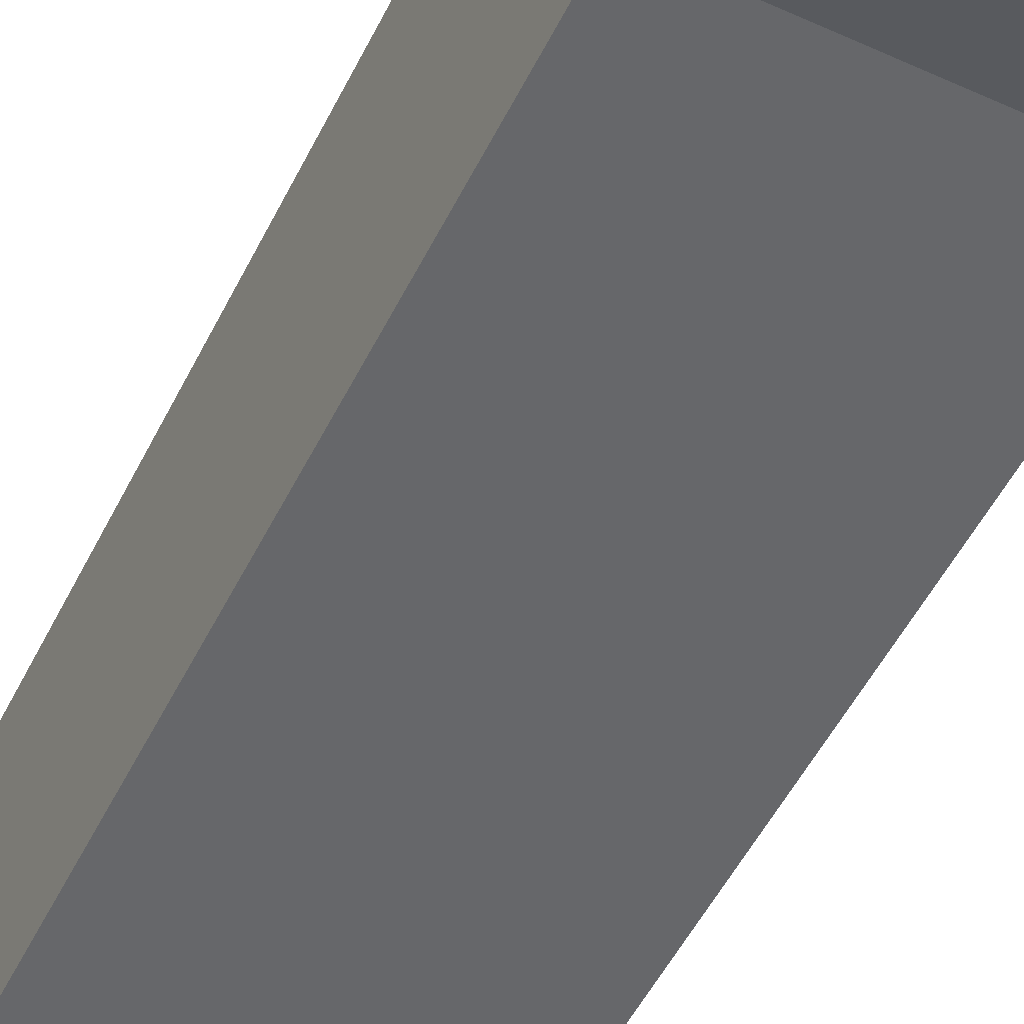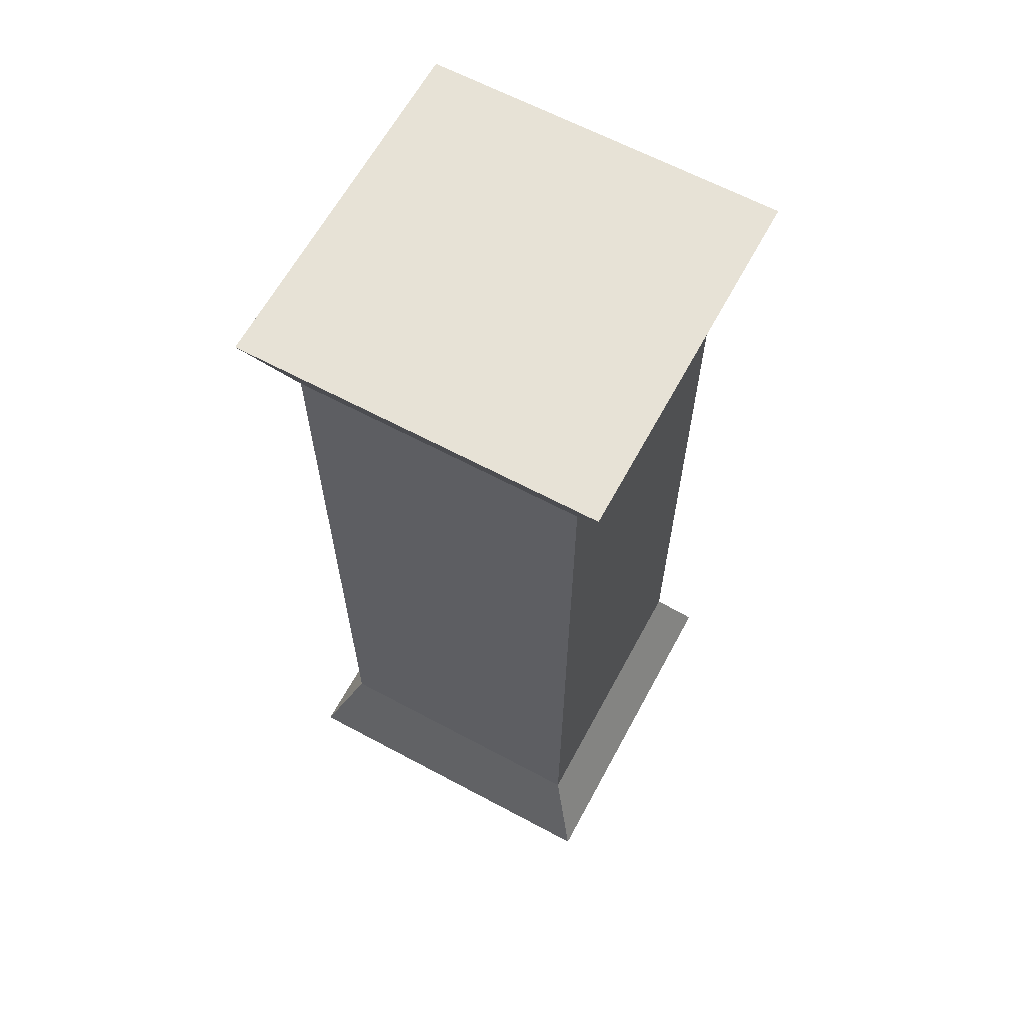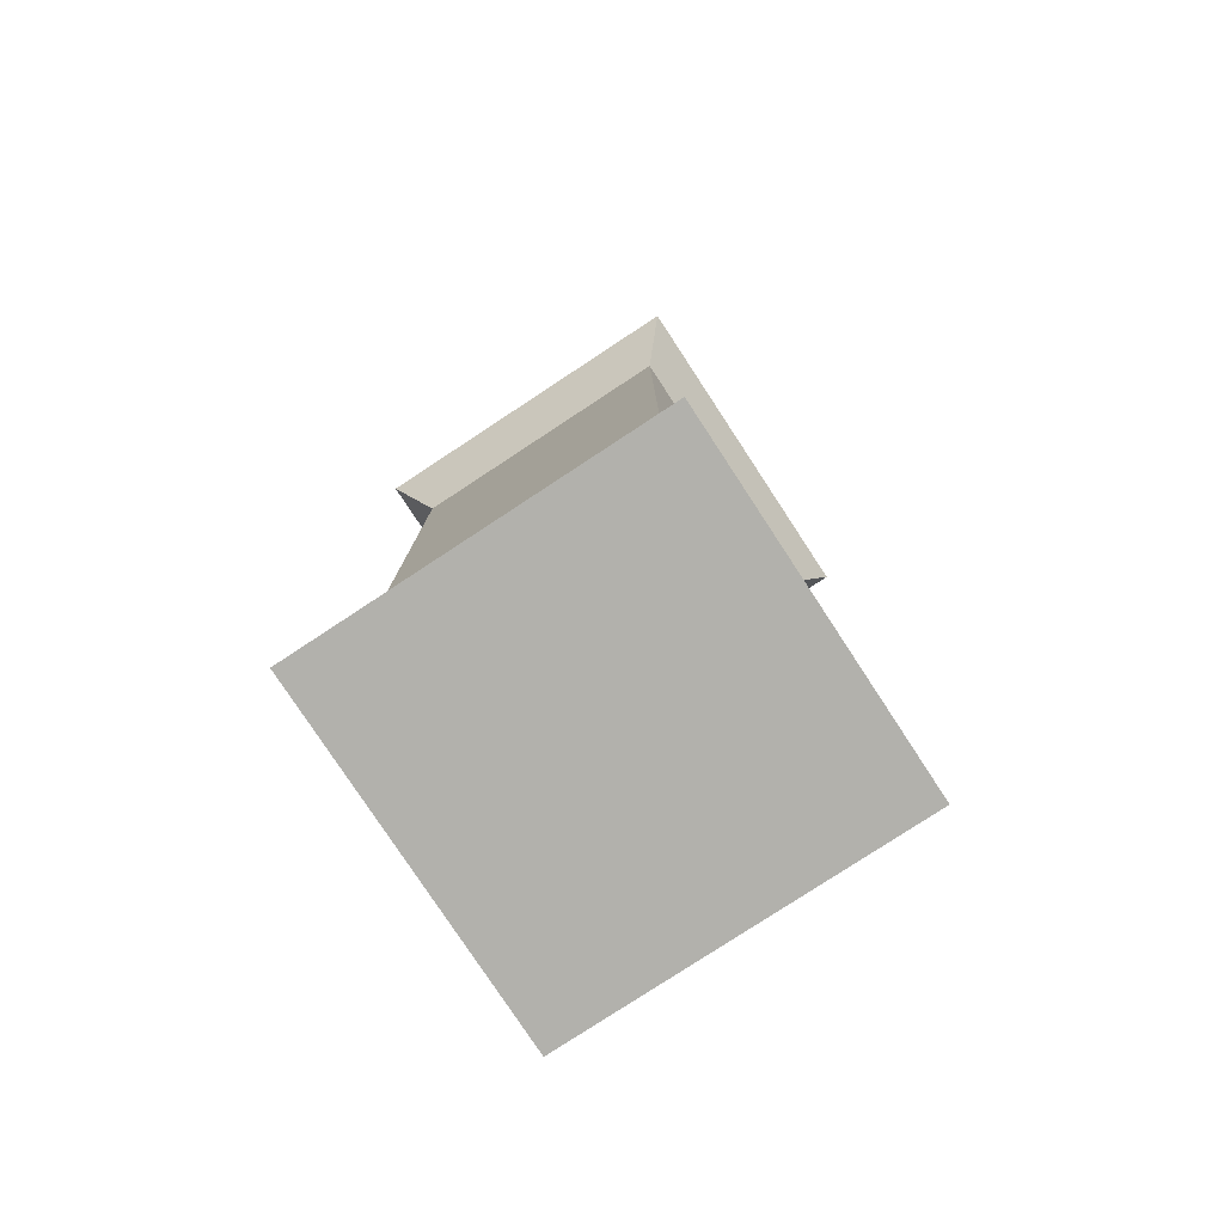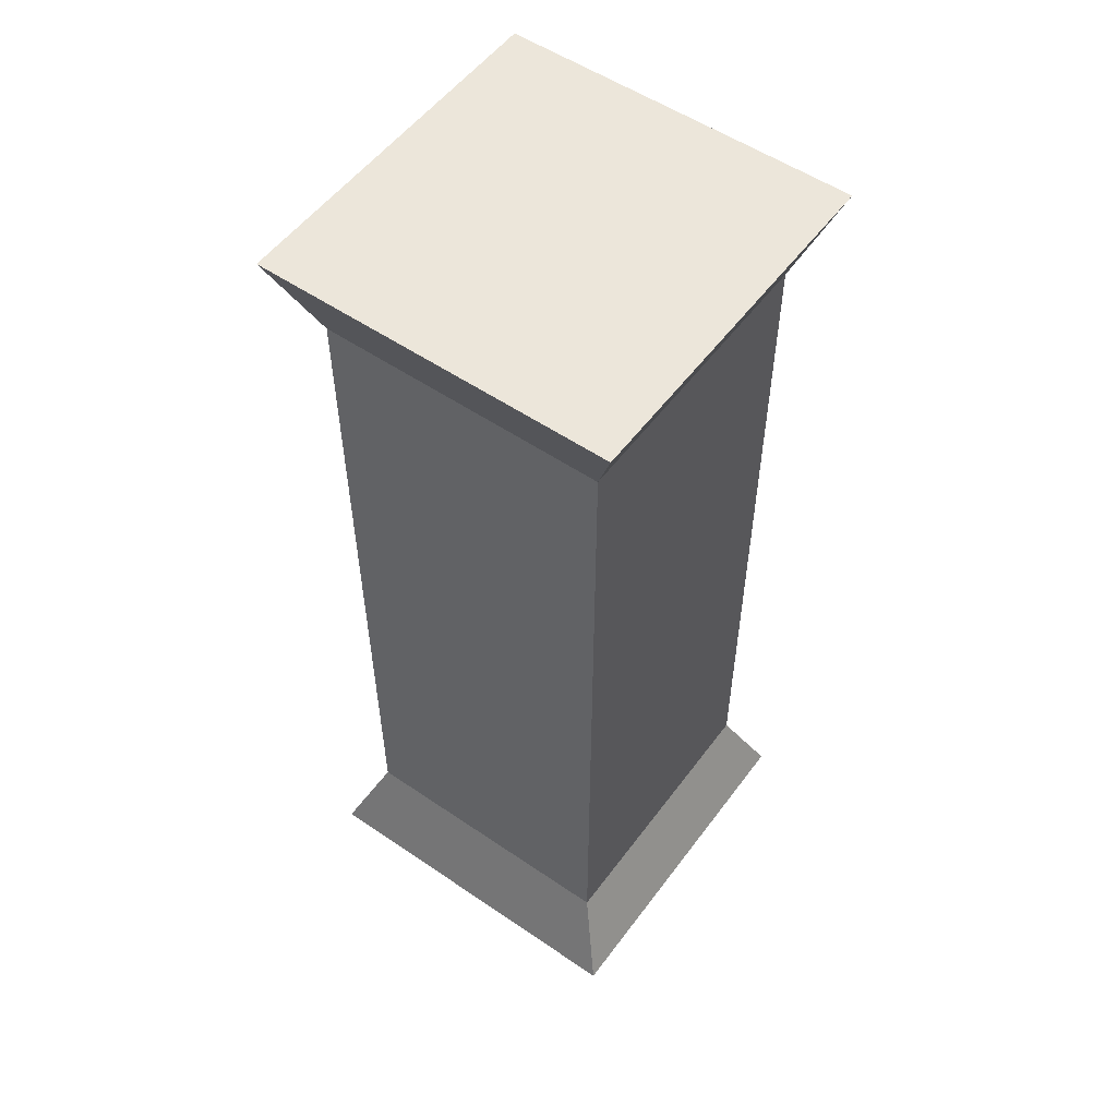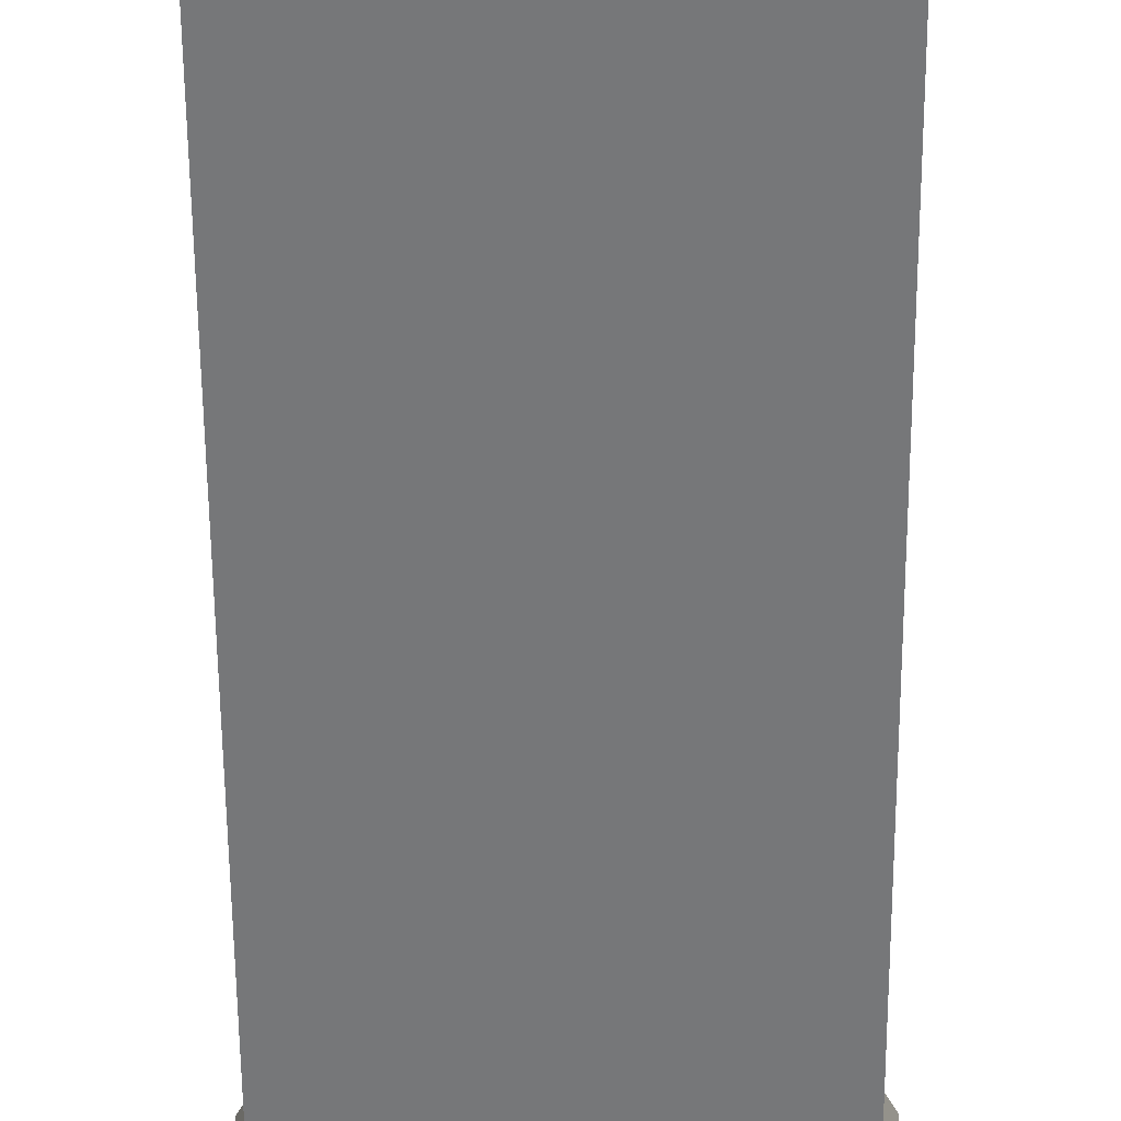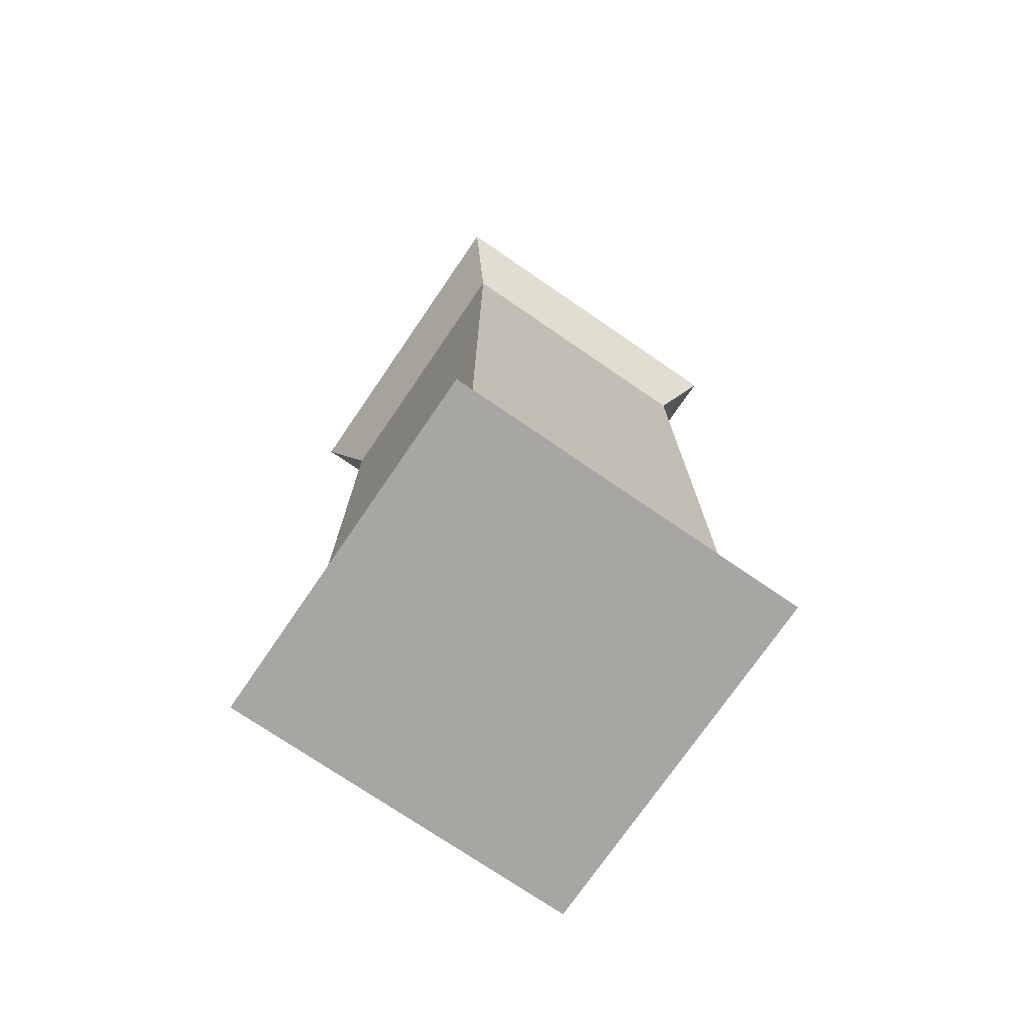
<metadata>
{"format":"obj","ext":"obj","renderer":"f3d","projection":"perspective","resolution":1024,"background":"white","views":[{"elev":-52.2,"azim":-26.0,"up":"+Z"},{"elev":63.7,"azim":-151.6,"up":"+Y"},{"elev":-78.9,"azim":33.3,"up":"+Y"},{"elev":54.2,"azim":-144.1,"up":"+Y"},{"elev":-57.1,"azim":-179.6,"up":"+Z"},{"elev":-74.3,"azim":-34.4,"up":"+Y"}]}
</metadata>
<code>
o Cube
v 1.246 3.287 -1.246
v 1.246 -3.287 -1.246
v 1.246 3.287 1.246
v 1.246 -3.287 1.246
v -1.246 3.287 -1.246
v -1.246 -3.287 -1.246
v -1.246 3.287 1.246
v -1.246 -3.287 1.246
v 1 2.678 -1
v 1 -2.678 -1
v -1 -2.678 1
v -1 2.678 1
v 1 2.678 1
v 1 -2.678 1
v -1 2.678 -1
v -1 -2.678 -1
f 16 15 9 10
f 10 9 13 14
f 11 12 15 16
f 14 13 12 11
f 1 5 7 3
f 13 3 7 12
f 12 7 5 15
f 6 2 4 8
f 9 1 3 13
f 15 5 1 9
f 6 16 10 2
f 2 10 14 4
f 8 11 16 6
f 4 14 11 8

</code>
